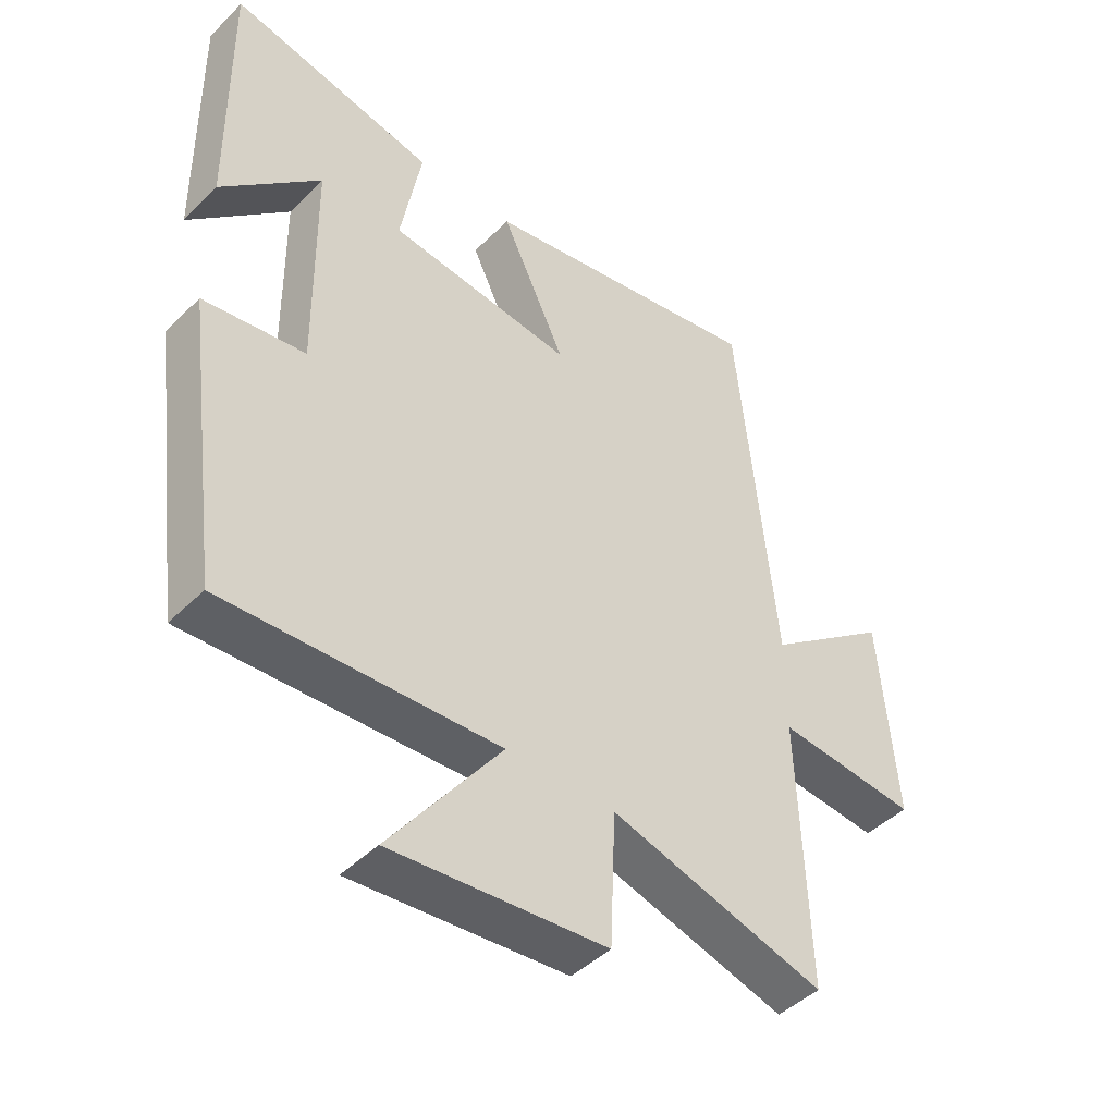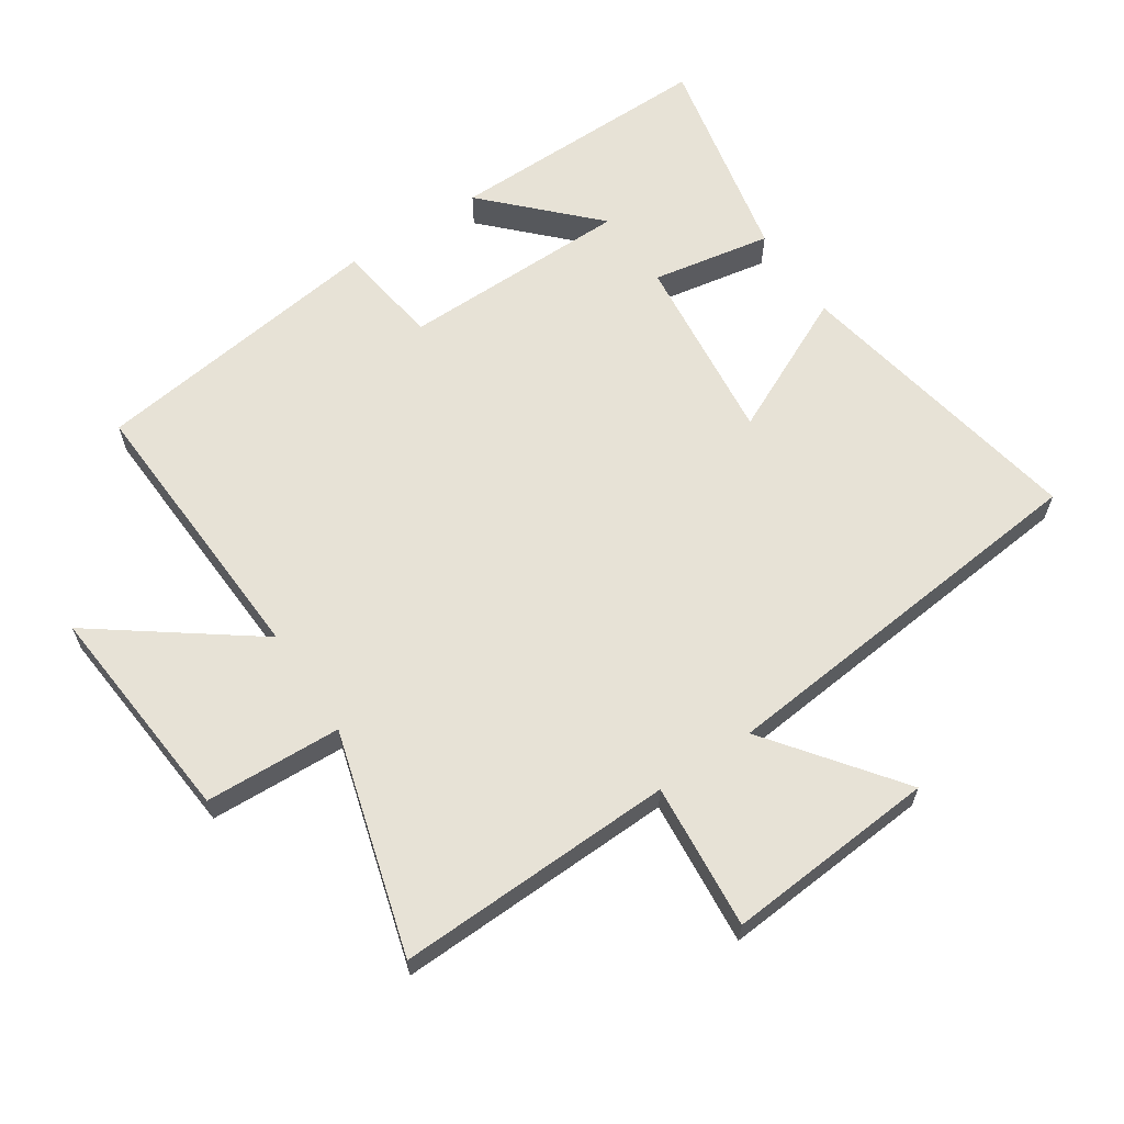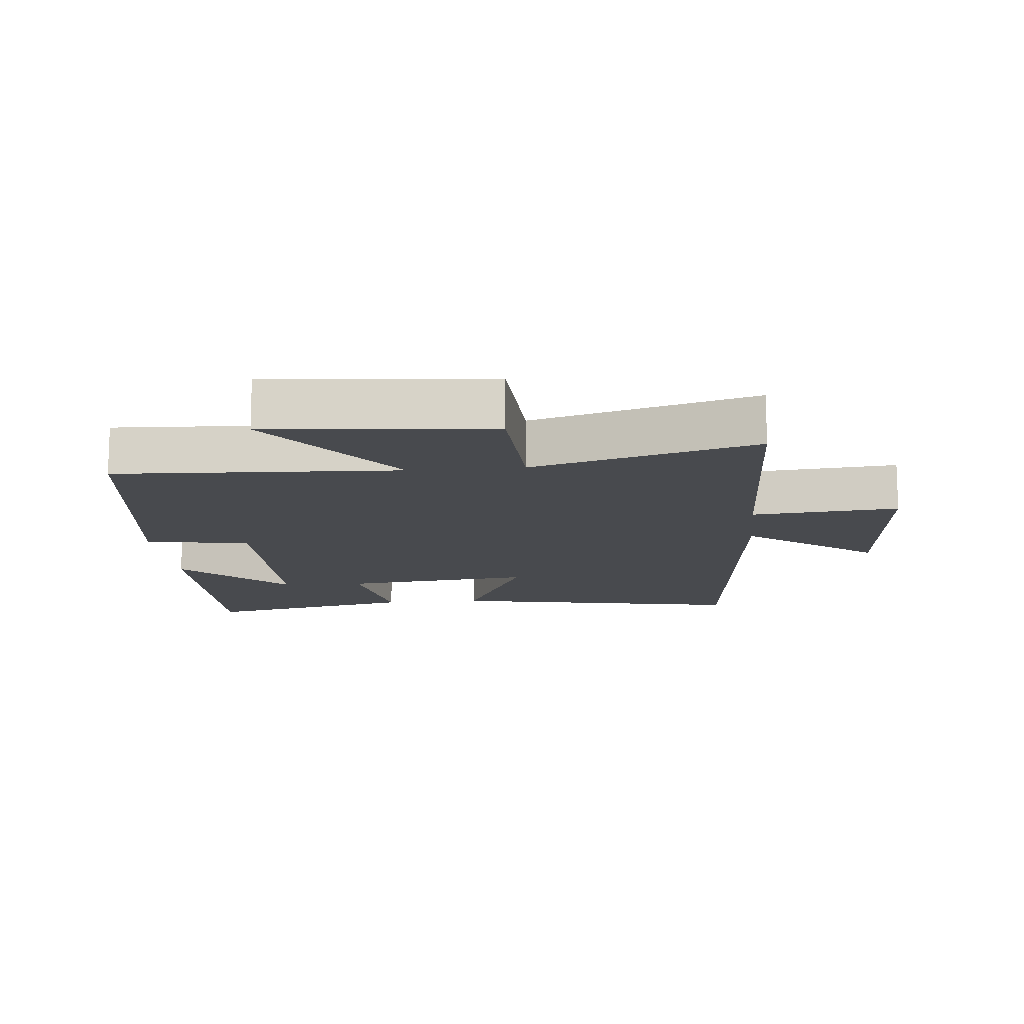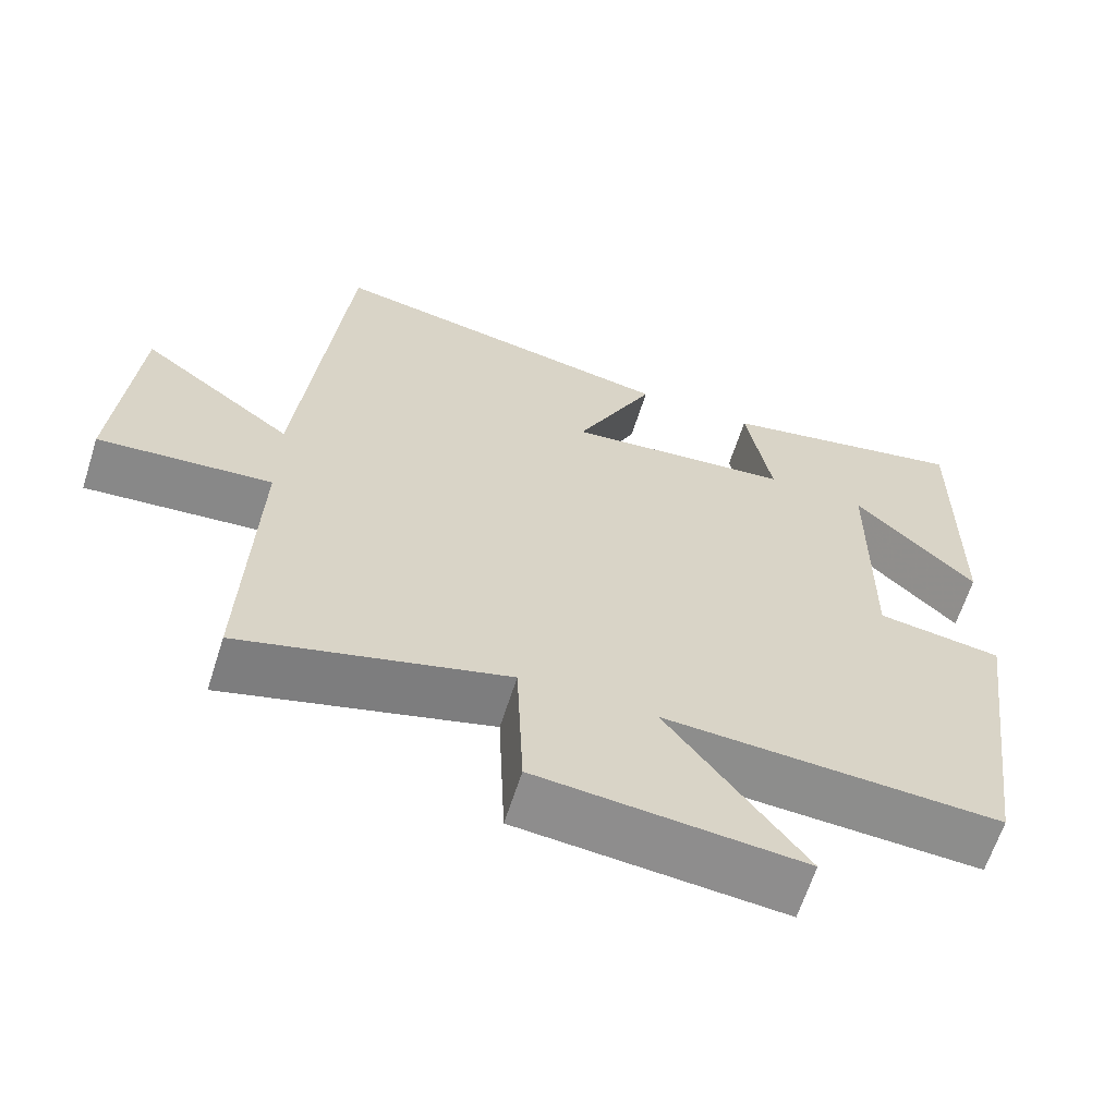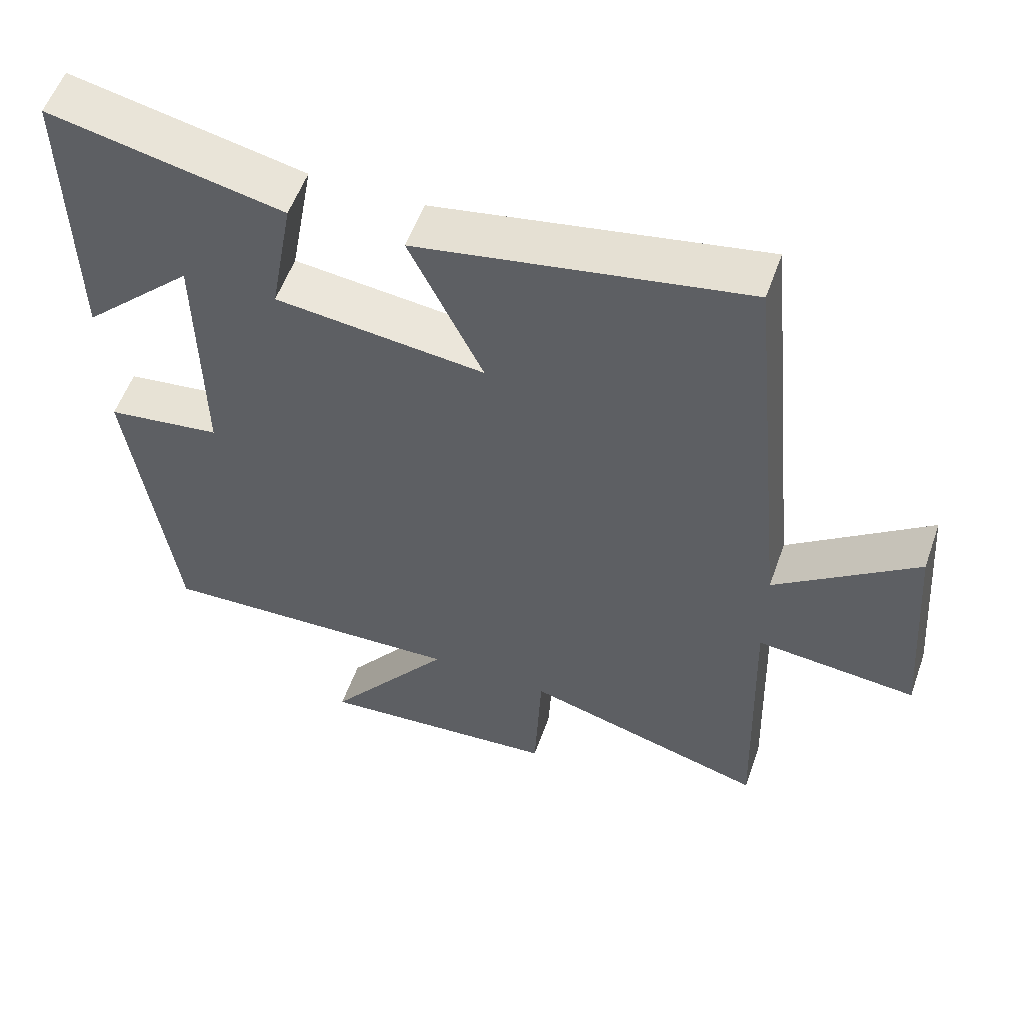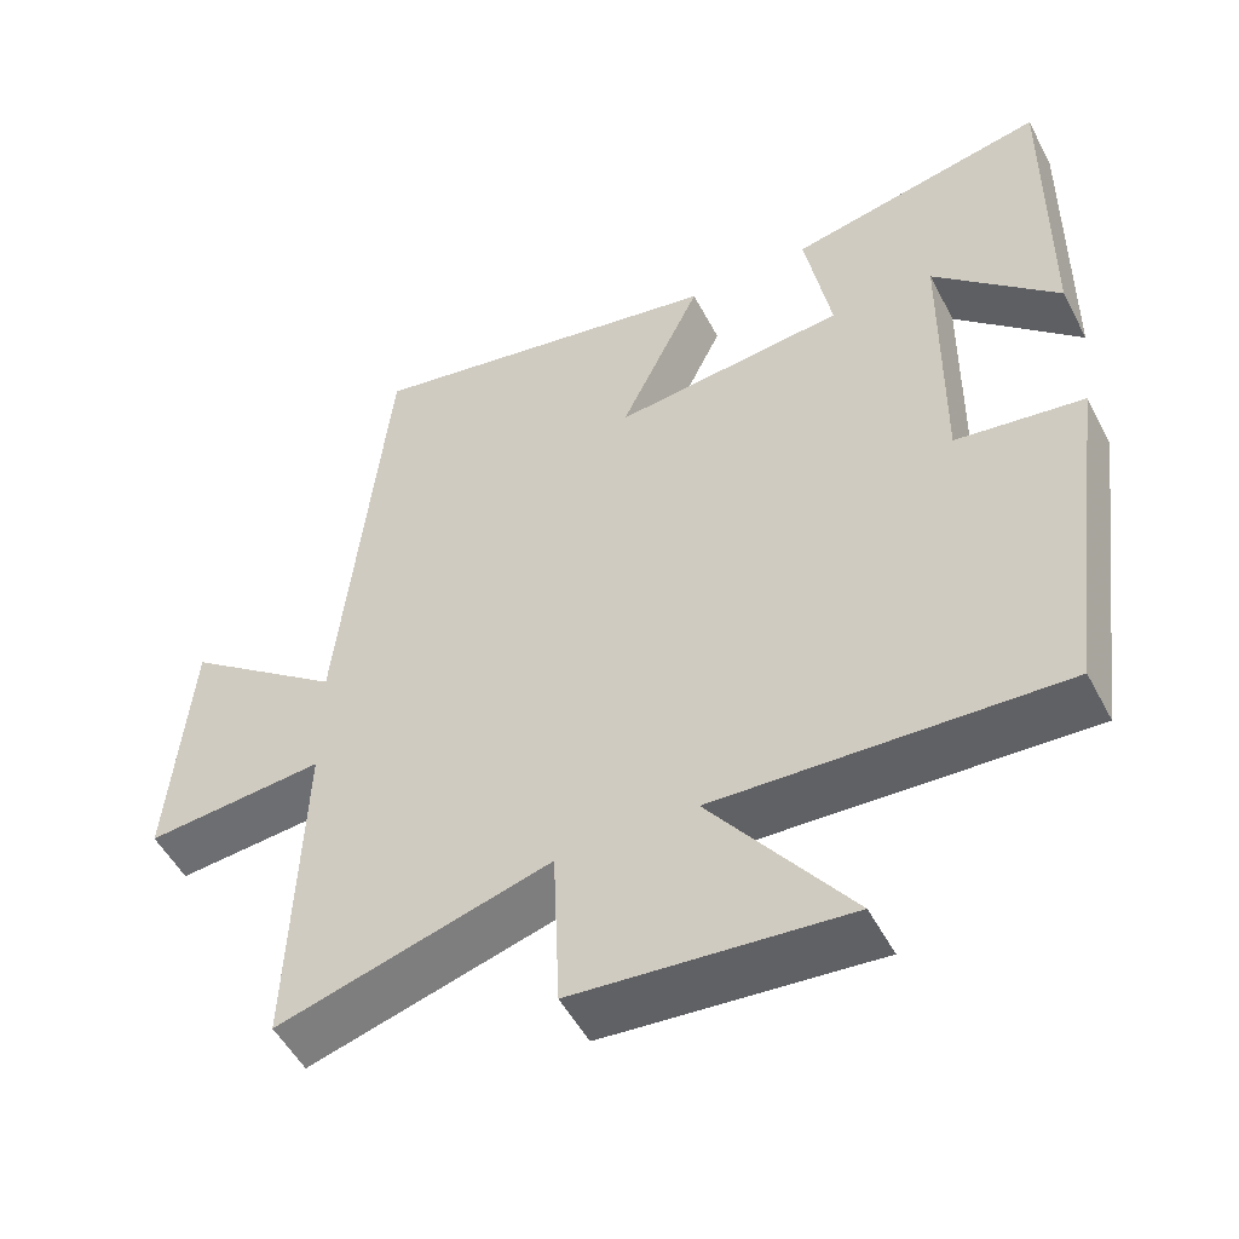
<metadata>
{"format":"obj","ext":"obj","renderer":"f3d","projection":"perspective","resolution":1024,"background":"white","views":[{"elev":-45.2,"azim":138.4,"up":"+Z"},{"elev":63.1,"azim":-123.6,"up":"+Y"},{"elev":-13.3,"azim":-174.5,"up":"+Y"},{"elev":-63.9,"azim":-17.7,"up":"+Z"},{"elev":55.9,"azim":-160.5,"up":"+Z"},{"elev":-51.7,"azim":27.1,"up":"+Z"}]}
</metadata>
<code>
v 0.505 0.07 0.569
v 0.5 0.07 0.156
v 0.342 0.07 0.311
v 0.338 0.07 -0.043
v 0.5 0.07 -0.066
v 0.439 0.07 -0.521
v 0.003 0.07 -0.5
v 0.18 0.07 -0.74
v -0.162 0.07 -0.71
v -0.171 0.07 -0.5
v -0.514 0.07 -0.598
v -0.5 0.07 -0.17
v -0.725 0.07 -0.19
v -0.699 0.07 0.134
v -0.5 0.07 -0.016
v -0.44 0.07 0.586
v 0.019 0.07 0.5
v -0.084 0.07 0.284
v 0.21 0.07 0.316
v 0.177 0.07 0.5
v 0.505 0 0.569
v 0.5 0 0.156
v 0.342 0 0.311
v 0.338 0 -0.043
v 0.5 0 -0.066
v 0.439 0 -0.521
v 0.003 0 -0.5
v 0.18 0 -0.74
v -0.162 0 -0.71
v -0.171 0 -0.5
v -0.514 0 -0.598
v -0.5 0 -0.17
v -0.725 0 -0.19
v -0.699 0 0.134
v -0.5 0 -0.016
v -0.44 0 0.586
v 0.019 0 0.5
v -0.084 0 0.284
v 0.21 0 0.316
v 0.177 0 0.5
f 19 20 1
f 15 16 17 18
f 15 18 19
f 12 13 14 15
f 12 15 19
f 10 11 12 19
f 7 8 9 10
f 7 10 19
f 4 5 6 7
f 3 4 7 19
f 1 2 3
f 1 3 19
f 21 40 39
f 38 37 36 35
f 39 38 35
f 35 34 33 32
f 39 35 32
f 39 32 31 30
f 30 29 28 27
f 39 30 27
f 27 26 25 24
f 39 27 24 23
f 23 22 21
f 39 23 21
f 1 21 22 2
f 2 22 23 3
f 3 23 24 4
f 4 24 25 5
f 5 25 26 6
f 6 26 27 7
f 7 27 28 8
f 8 28 29 9
f 9 29 30 10
f 10 30 31 11
f 11 31 32 12
f 12 32 33 13
f 13 33 34 14
f 14 34 35 15
f 15 35 36 16
f 16 36 37 17
f 17 37 38 18
f 18 38 39 19
f 19 39 40 20
f 20 40 21 1

</code>
